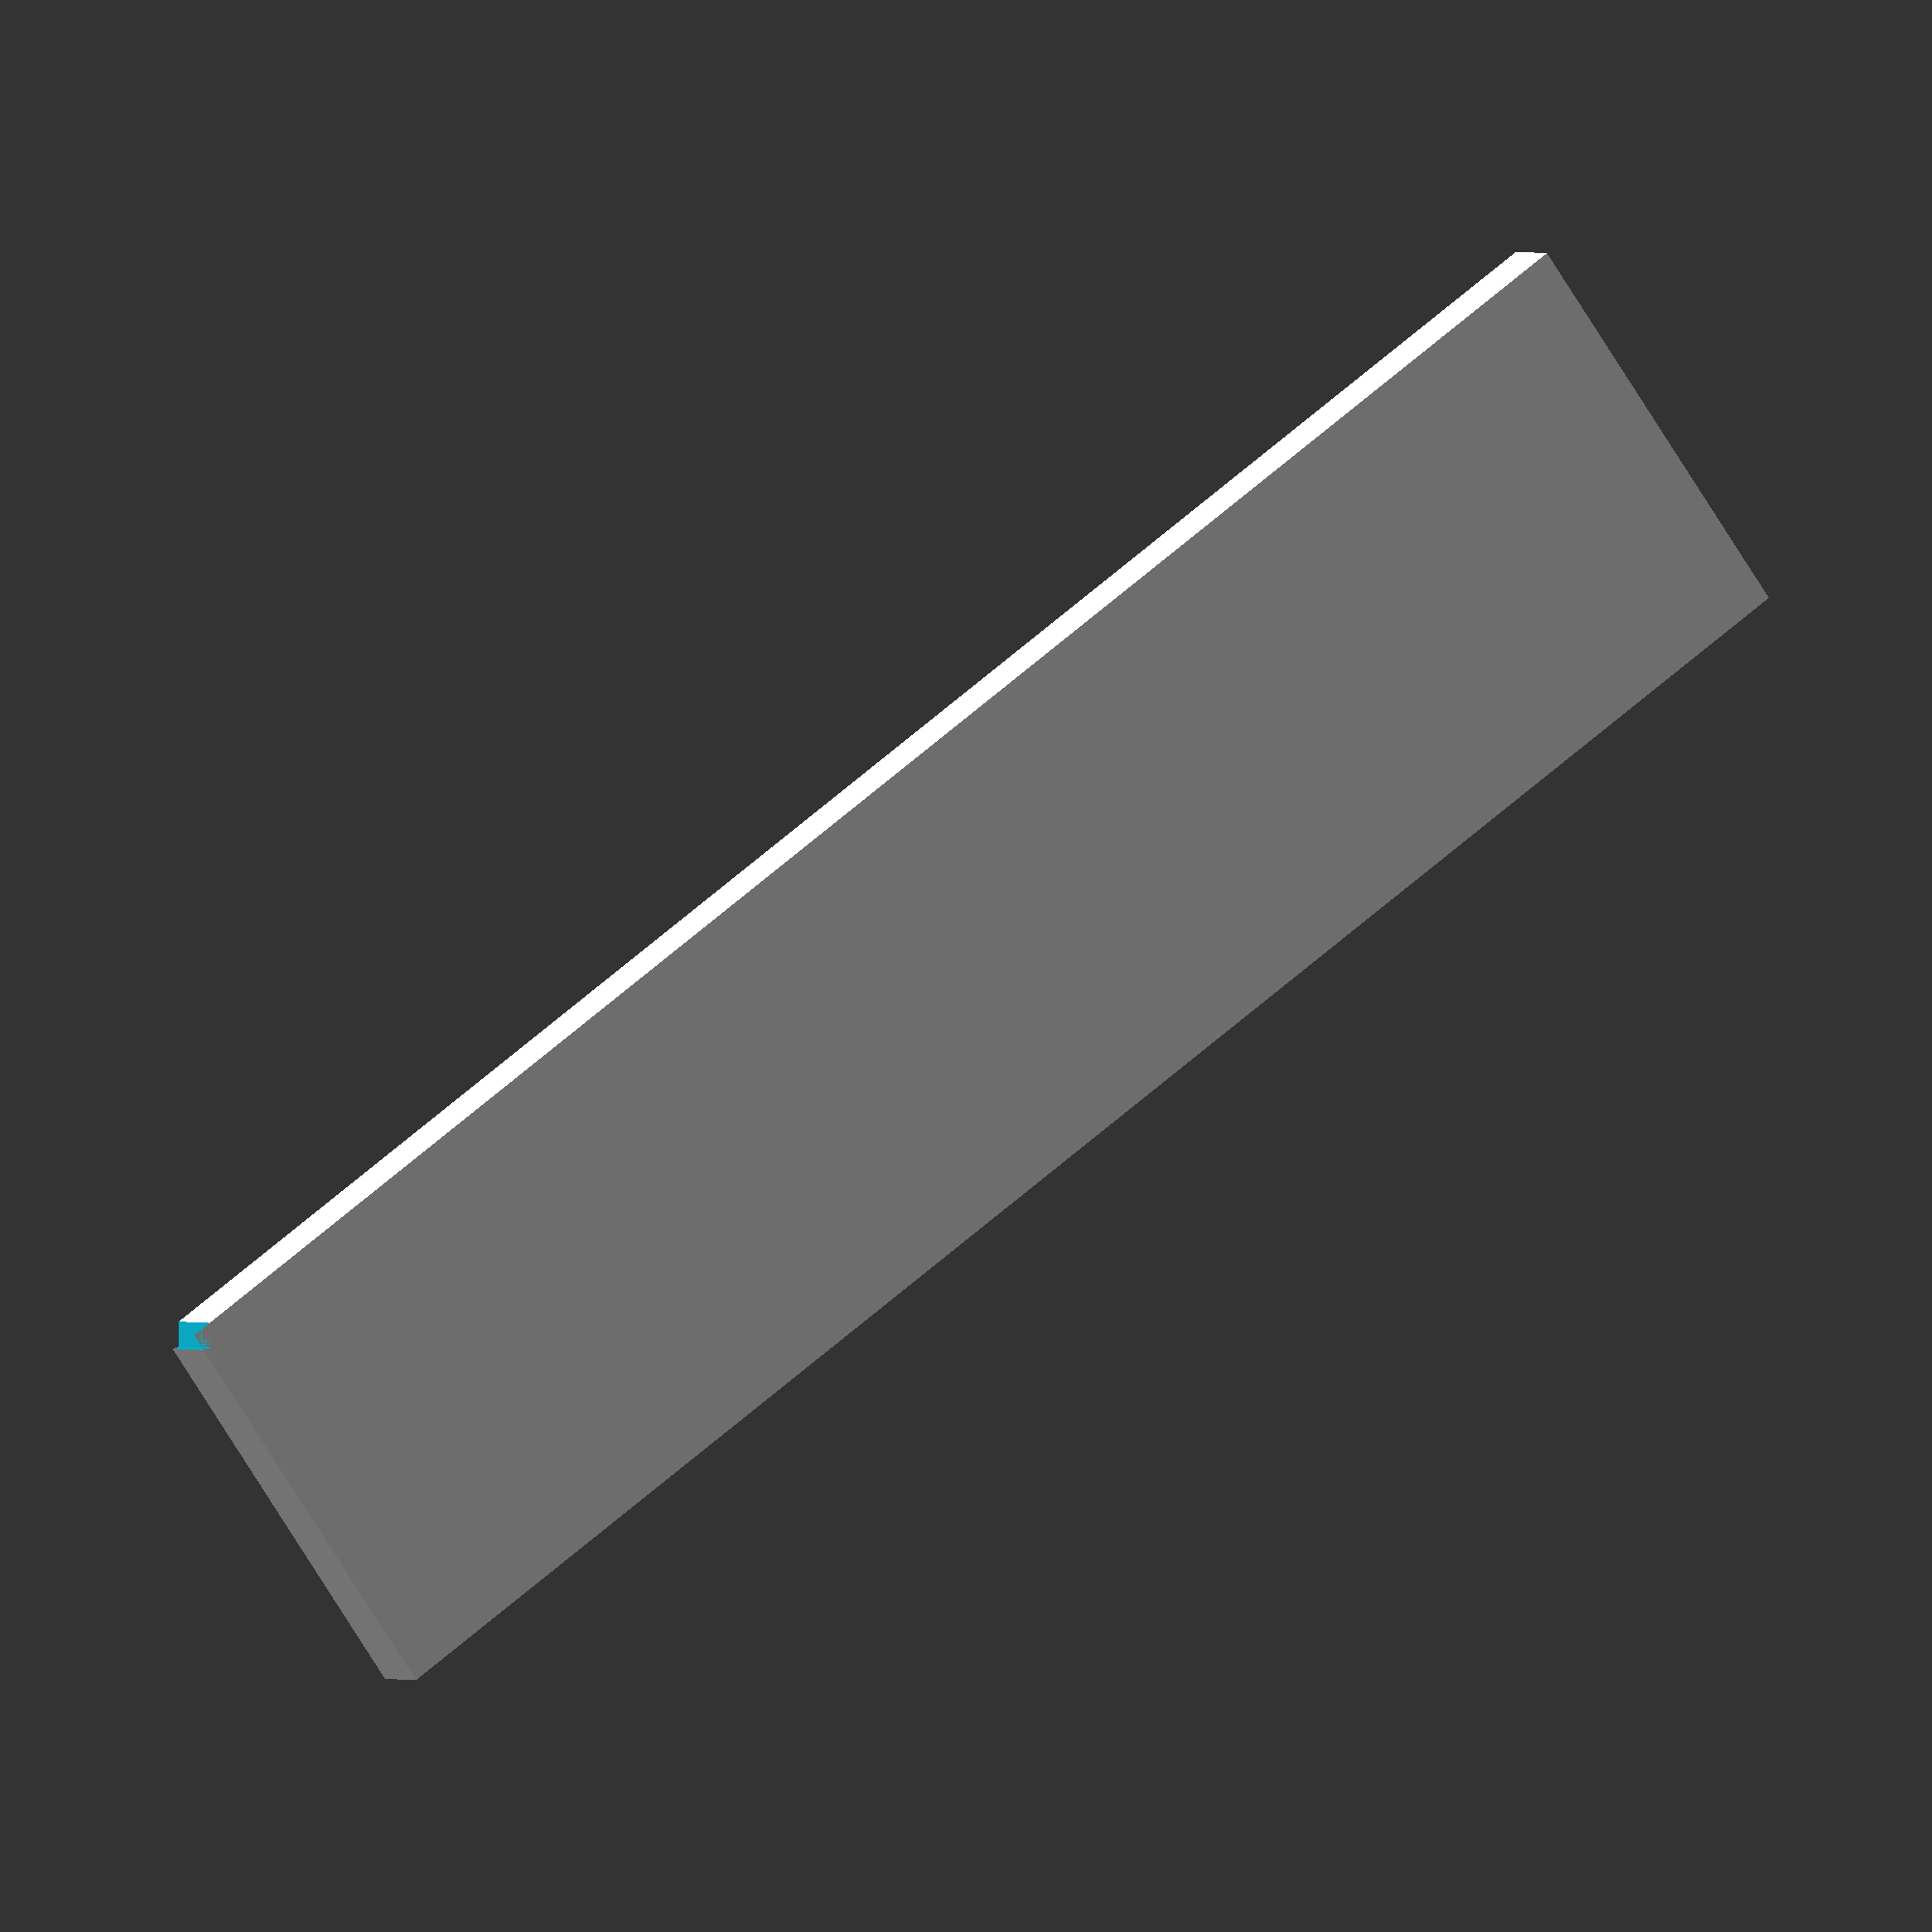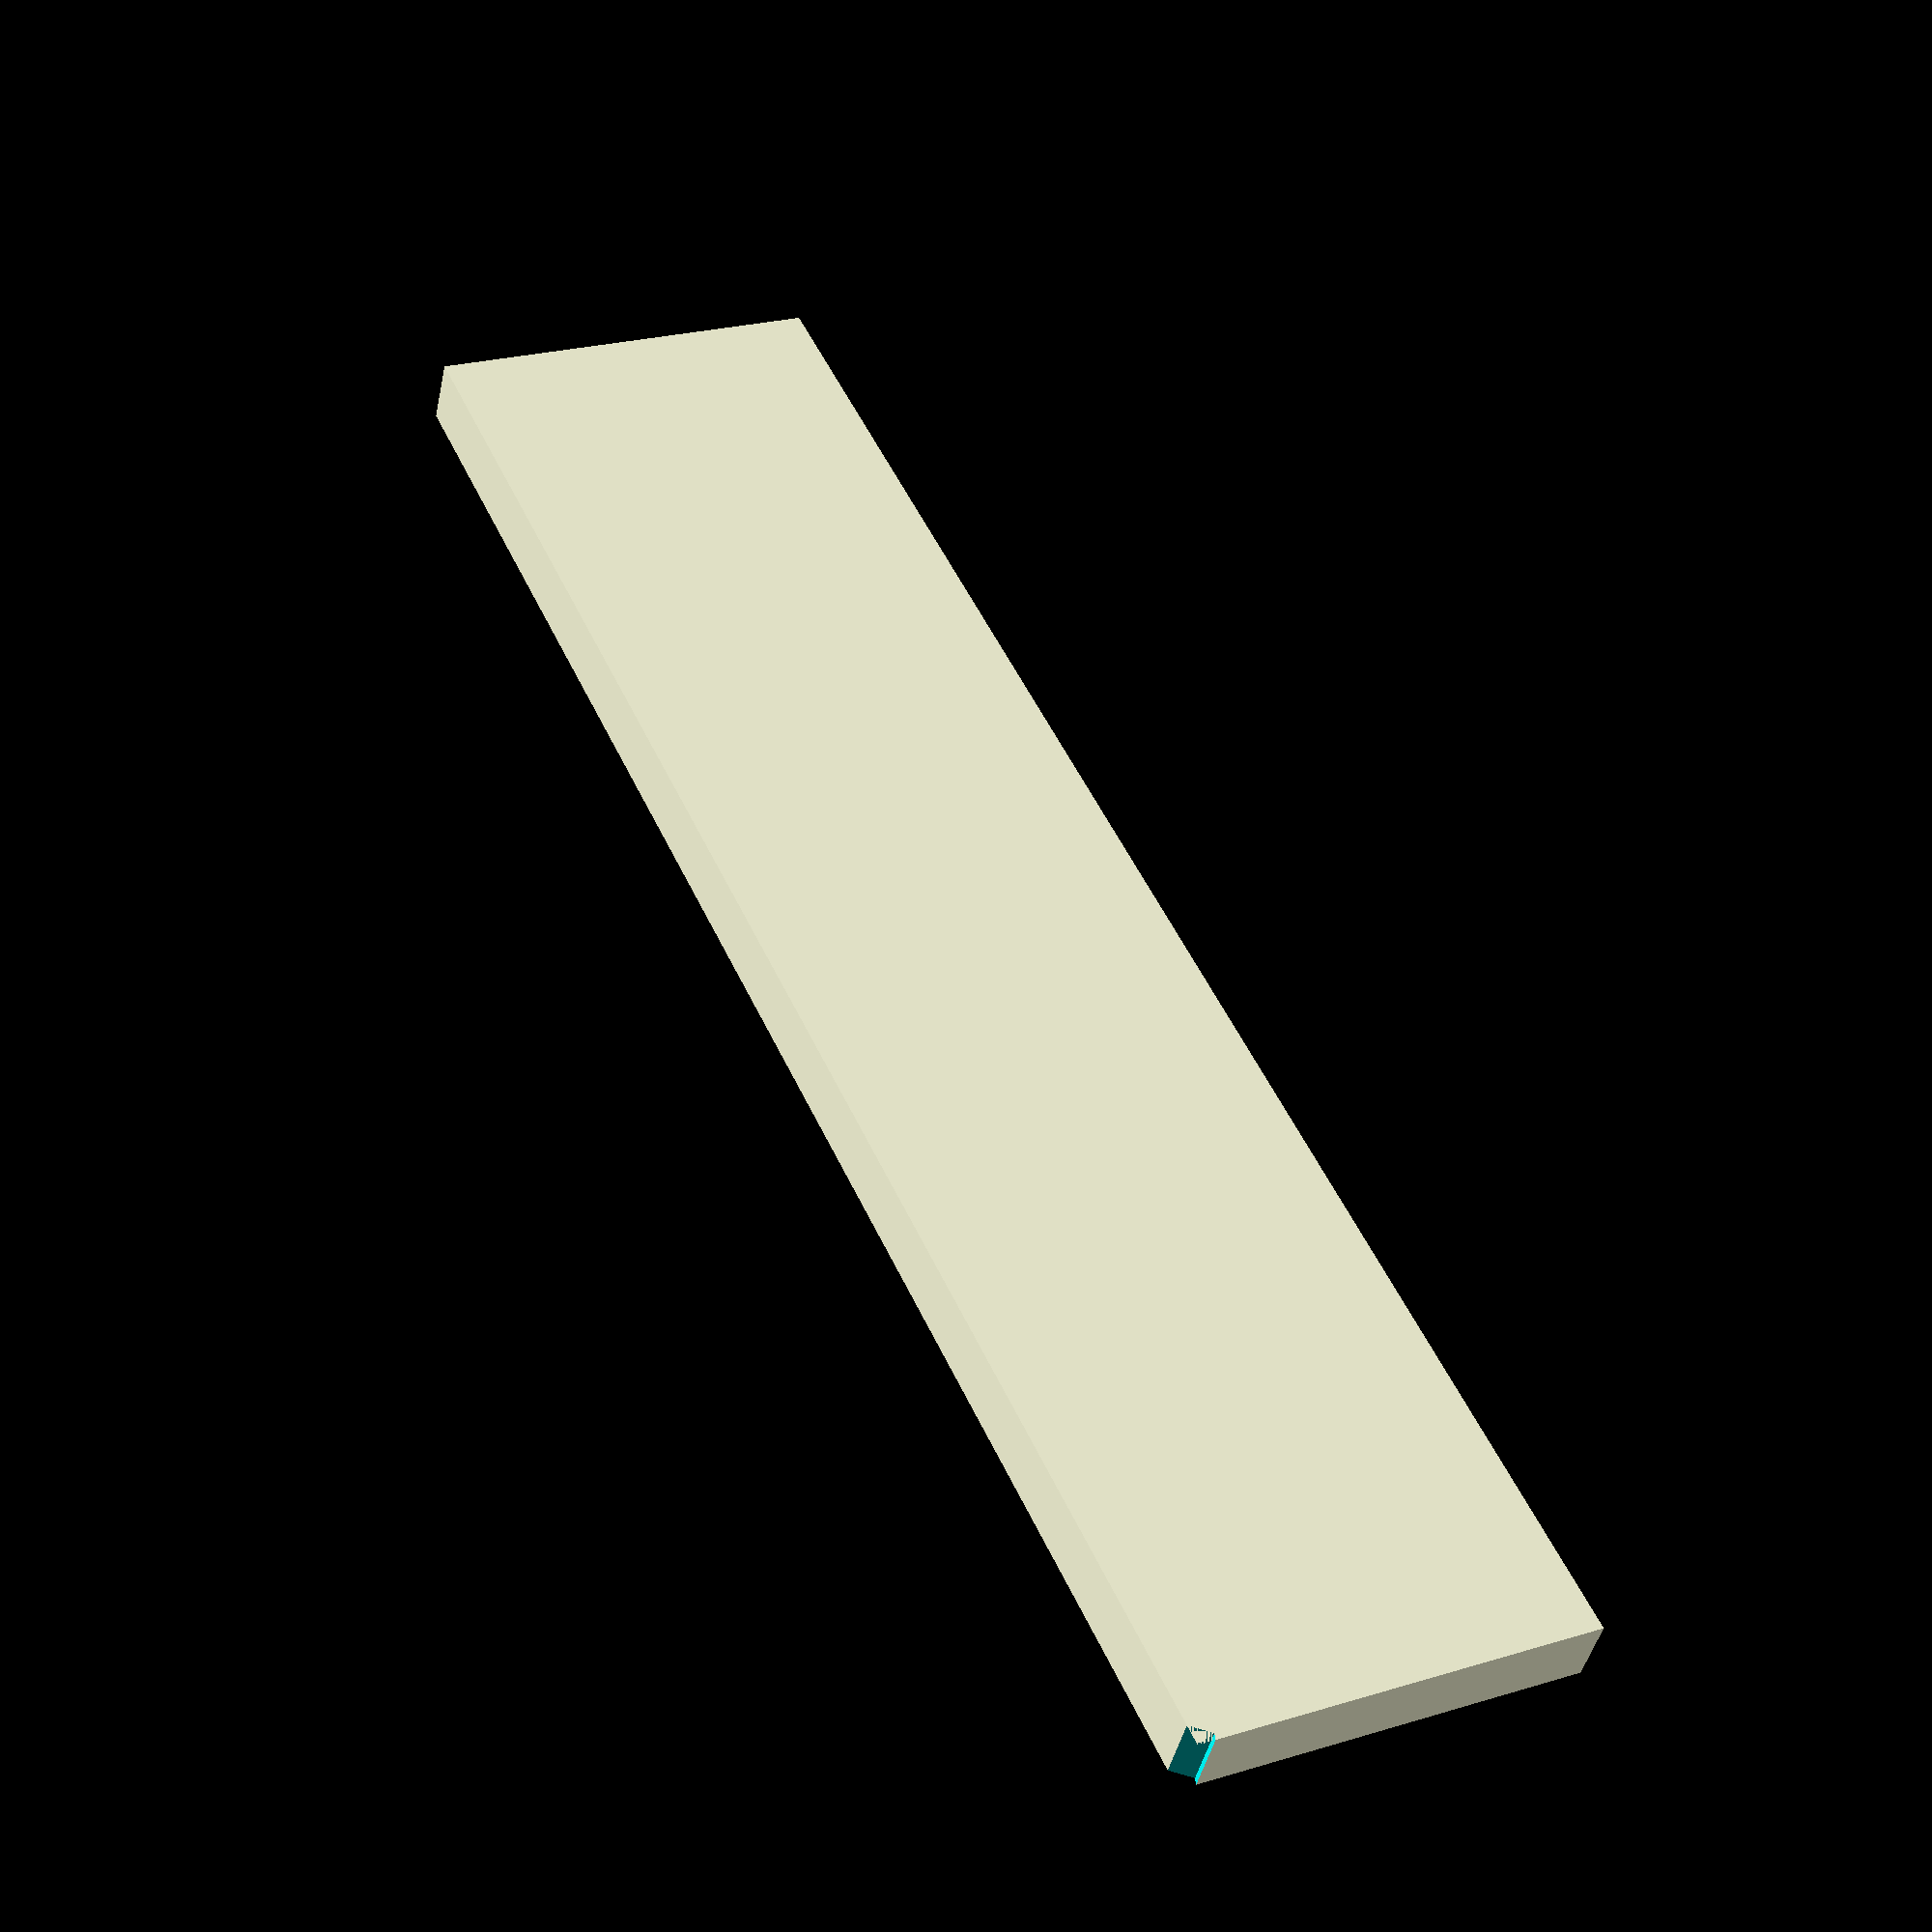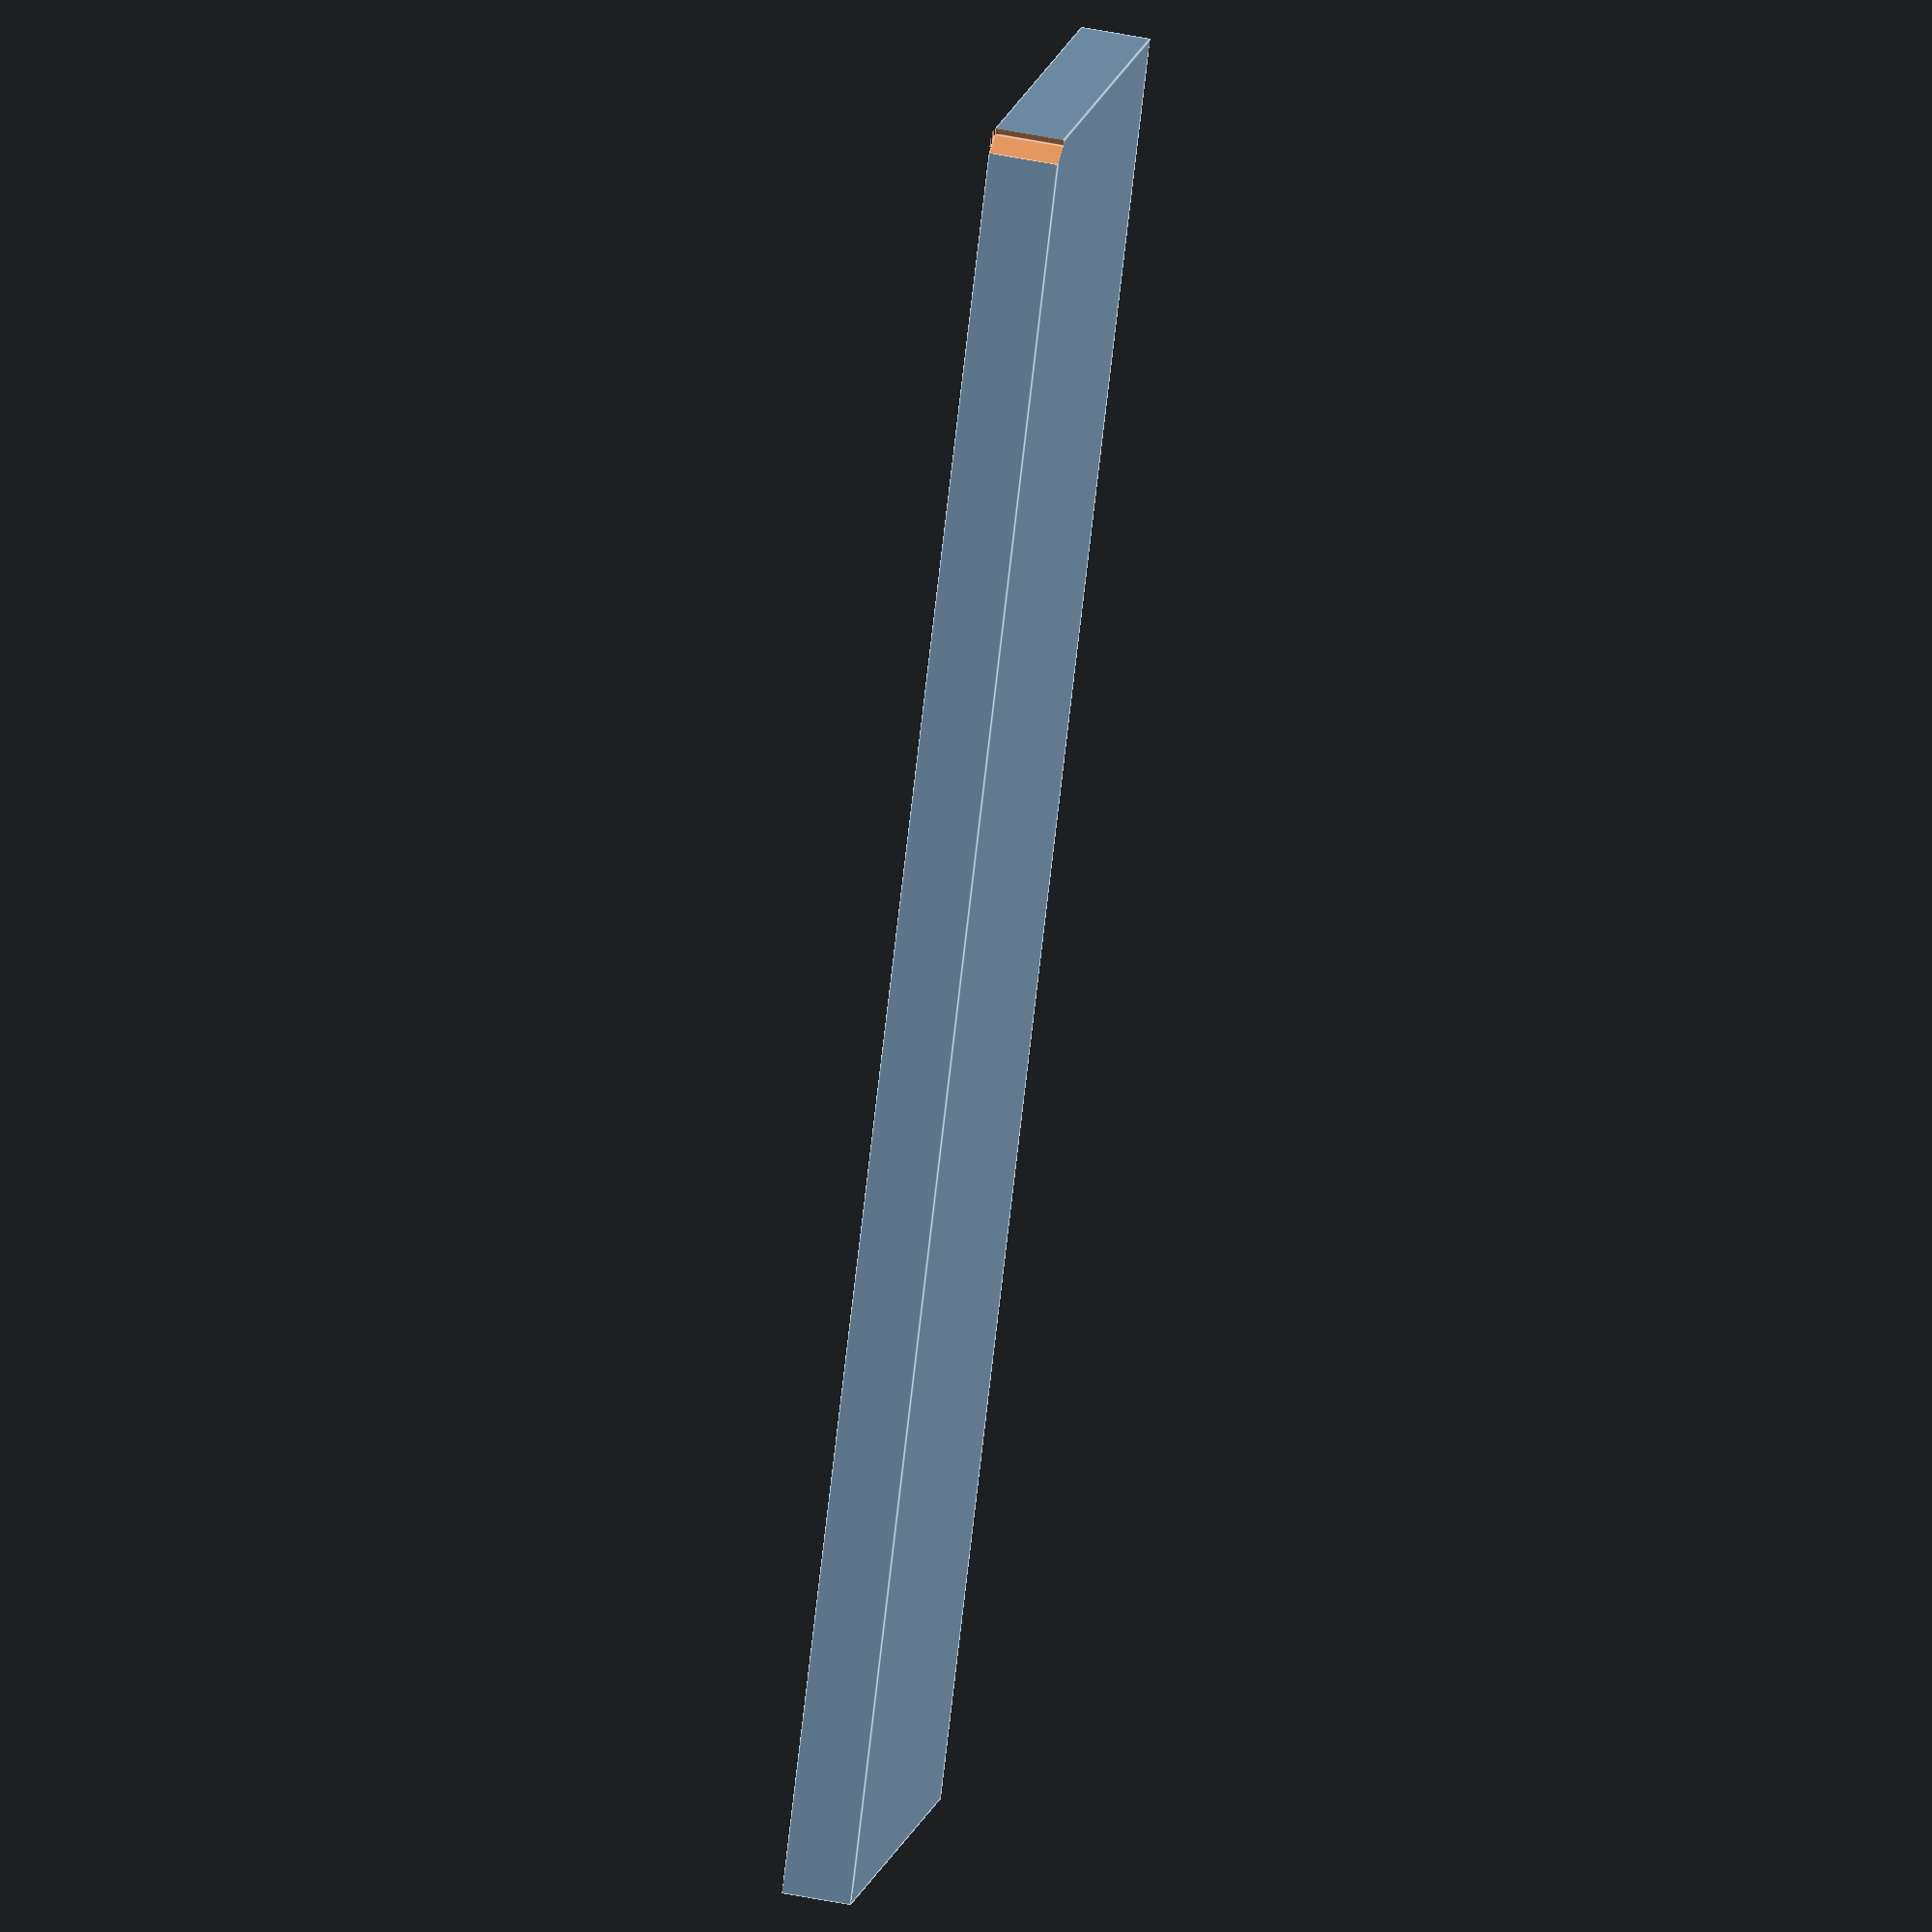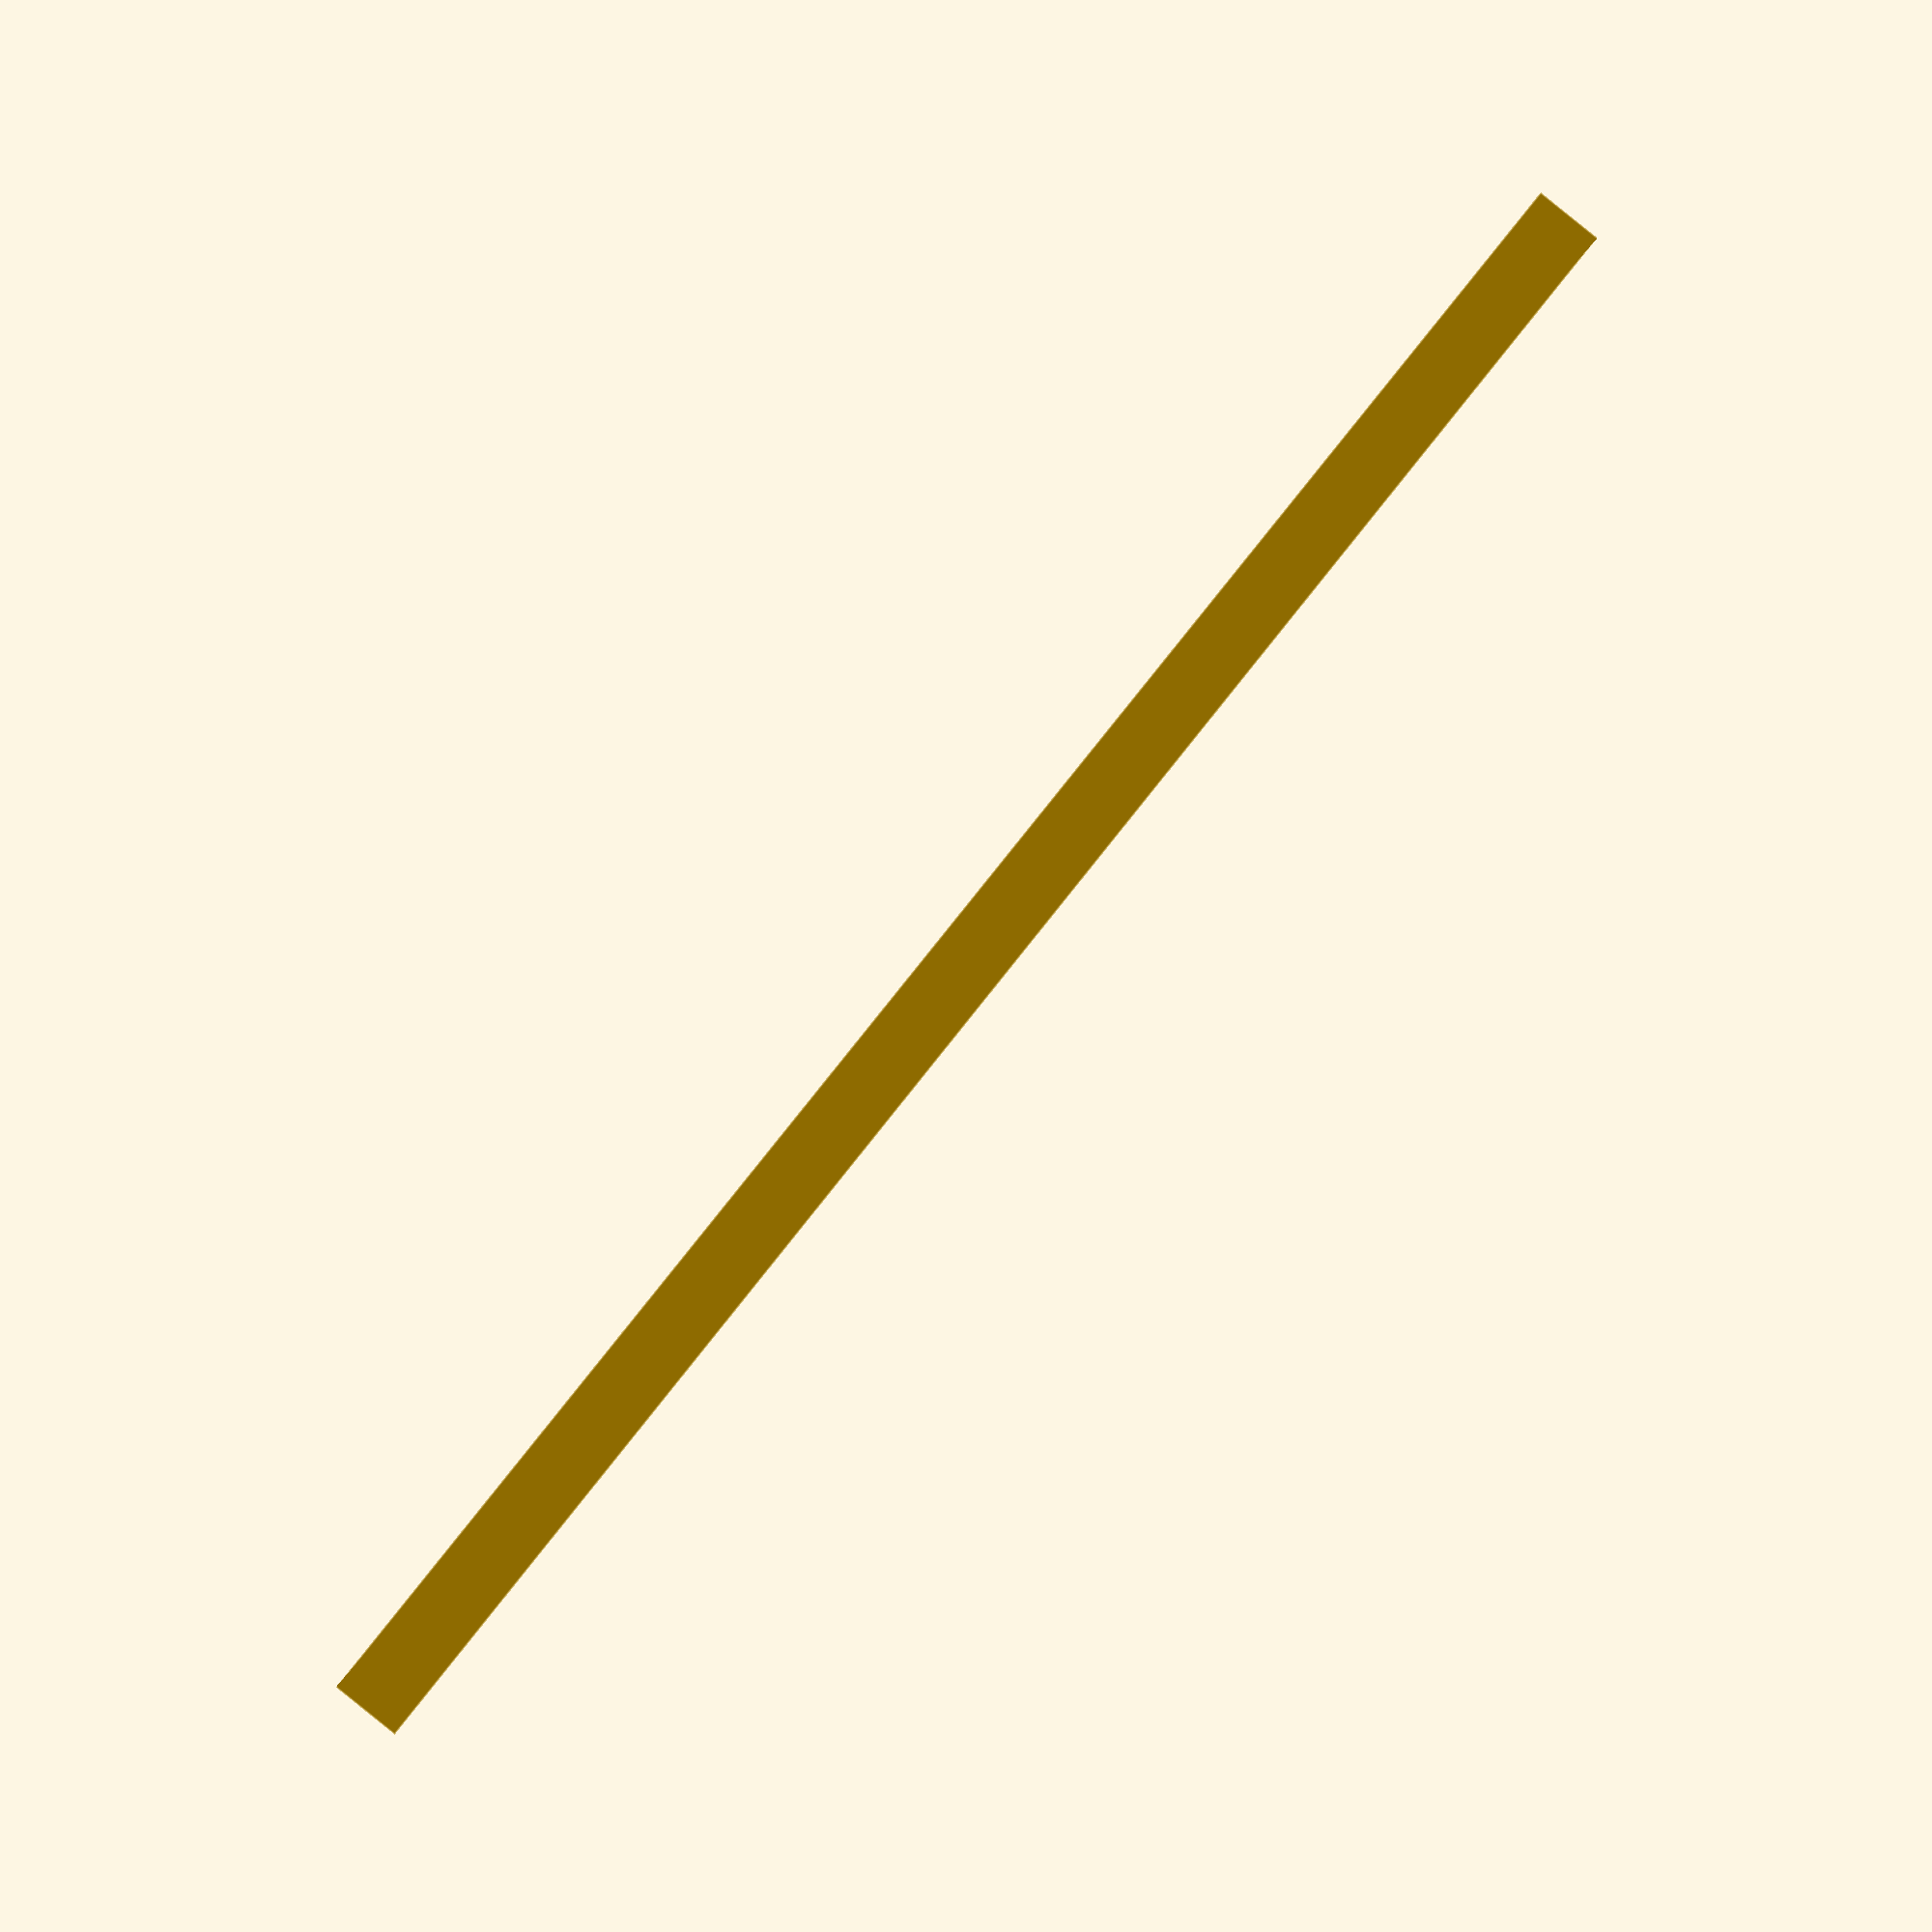
<openscad>
module articulated_base() {
	difference() {
		union() {
			hull() {
				cube([120, 105, 10]);
				translate([0, 0, 35])
					cube([120, 70, 10]);
			}
		}

		translate([4, 4, -0.1])
			cube([112, 105, 50]);

		#rotate([0, 90, 0]) {
			translate([-5, 100])
				cylinder(d = 4, h = 125);
			translate([-30, 20])
				cylinder(d = 7, h = 125);
			for(offset = [-17.5/2, 17.5/2])
				translate([offset - 30, 40])
					cylinder(d = 3, h = 125);

			for(x = [7.5:10:17.5])
				for(y = [7.5:10:87.5])
					translate([-x, y])
						cylinder(d = 3, h = 125);
		}

		for(z = [7.5:10:37.5])
			for(x = [5:10:120])
				translate([x, 0, z])
					rotate([-90, 0, 0])
						cylinder(d = 3, h = 5);
		
	}
}

module bar() {
	difference() {
		cube([130, 30, 5]);

		for(x = [5:10:145])
			for(y = [5:10:55])
				translate([x, y, z])
					cylinder(d = 3, h = 10);
	}
}

module sidePiece() {
	difference() {
		union() {
			hull() {
				translate([0, 100-20, 5]) 
					rotate([0, 90, 0])
						cylinder(d = 10, h = 10);
				translate([0, 5+3, -25/2 + 30 - 5])
					cube([10, 70, 25]);

				translate([0, 37.5, 7.5]) 
					rotate([0, 90, 0])
						cylinder(d = 10, h = 10);
			}
		}

		rotate([0, 90, 0]) {
			translate([-5, 100-20])
				cylinder(d = 4, h = 125);
			translate([-5, 100-20, 5])
				cylinder(d = 7, h = 6);
			for(y = [37.5:10:57.5])
				translate([-7.5, y])
					cylinder(d = 3, h = 125);
		}

		#translate([-1, 5+3, 30 - 5])
			rotate([90, 0, 90])
				union() {
					translate([15, 0])
						cylinder(d = 12, h = 12);

					translate([15+20, 17.5/2])
						cylinder(d = 3, h = 12);
					translate([15+20, -17.5/2])
						cylinder(d = 3, h = 12);

					translate([15+20+7.5, -15/2])
						cube([25, 15, 12]);
				}
	}
}

bar();
//sidePiece();
//articulated_base();

</openscad>
<views>
elev=358.8 azim=215.4 roll=154.1 proj=o view=solid
elev=223.3 azim=115.1 roll=11.9 proj=p view=wireframe
elev=136.3 azim=298.2 roll=256.1 proj=o view=edges
elev=270.4 azim=5.2 roll=308.8 proj=p view=edges
</views>
